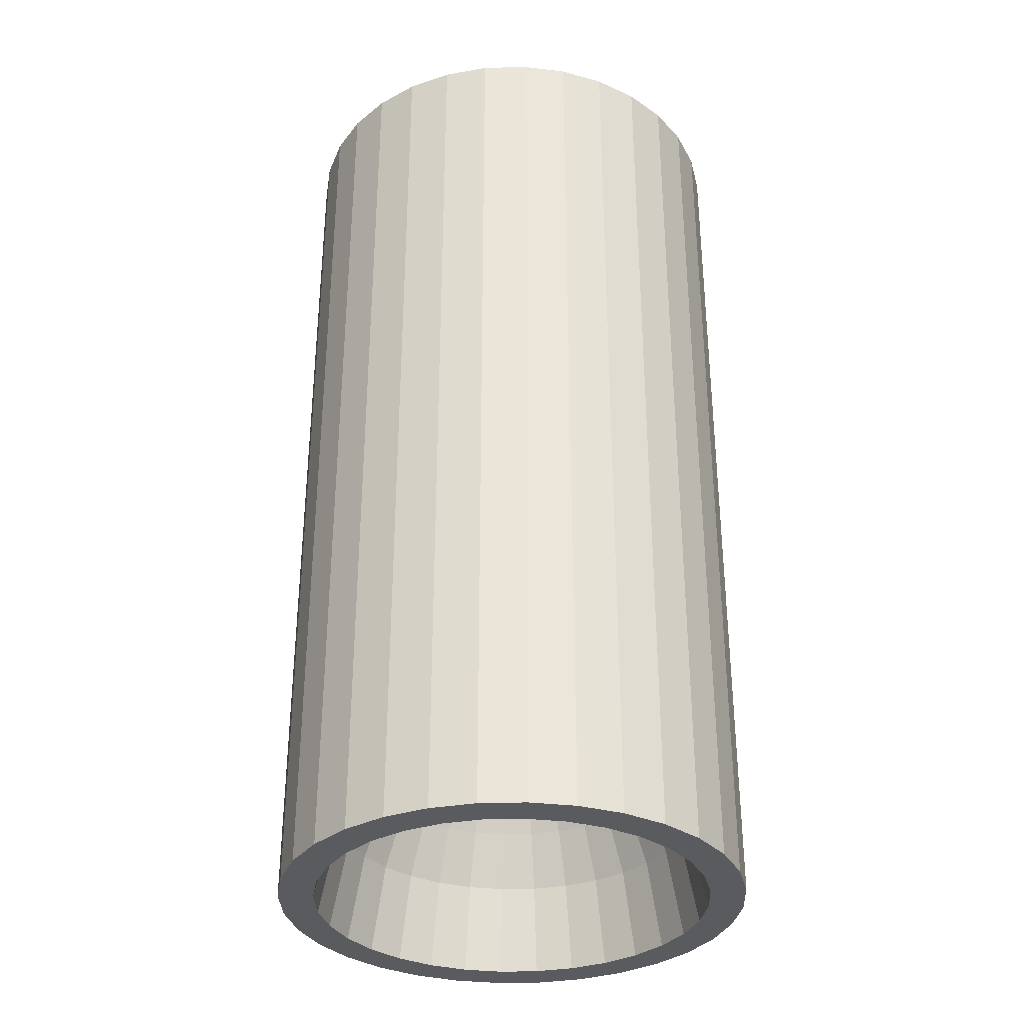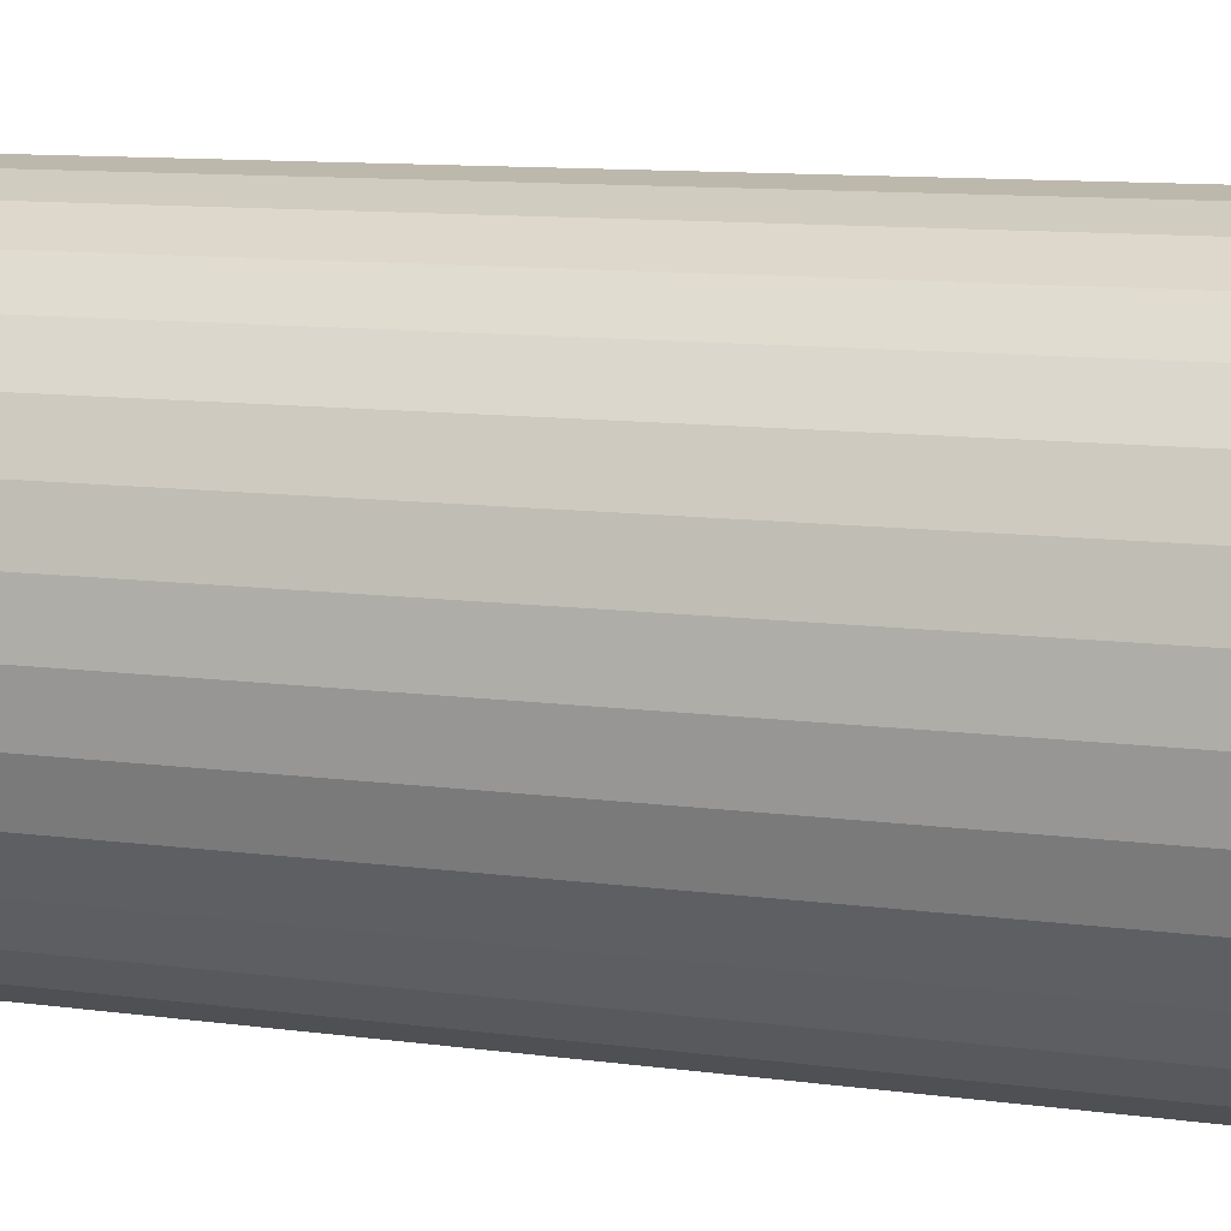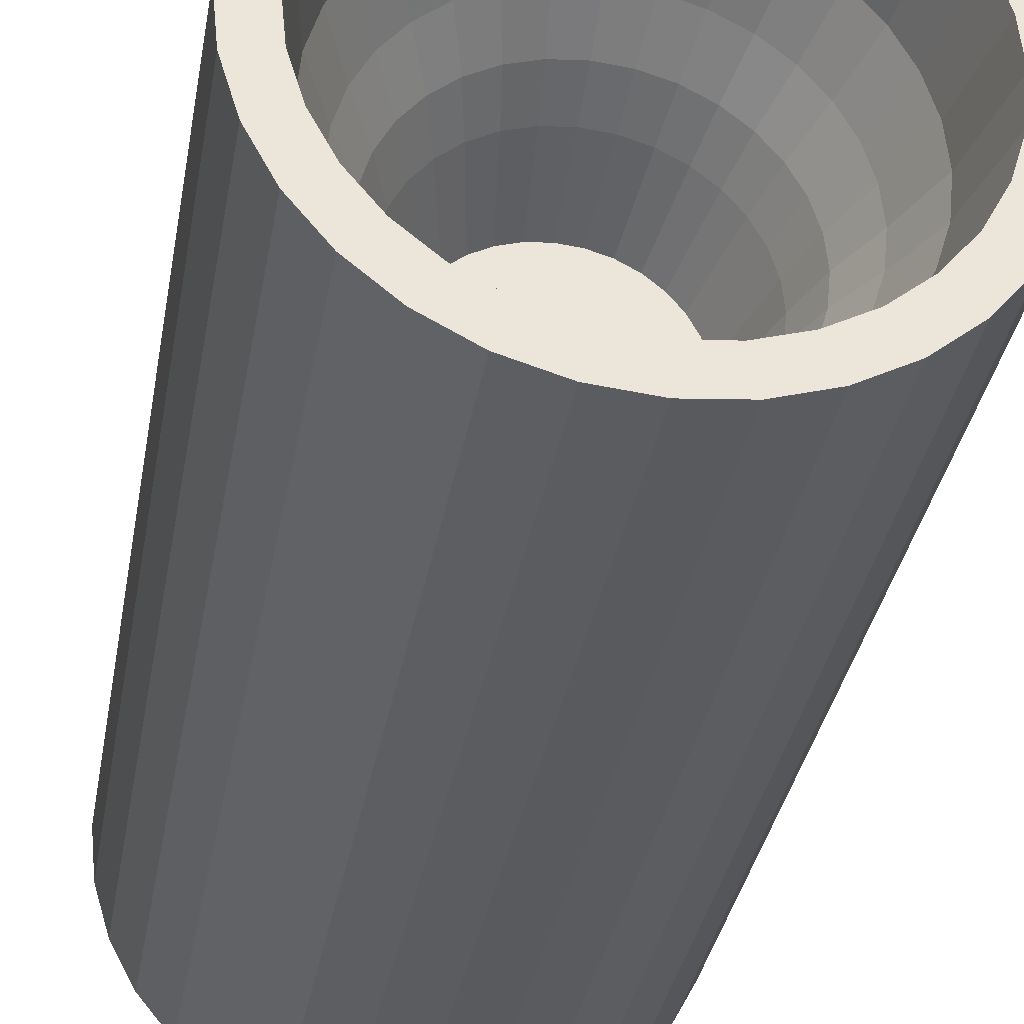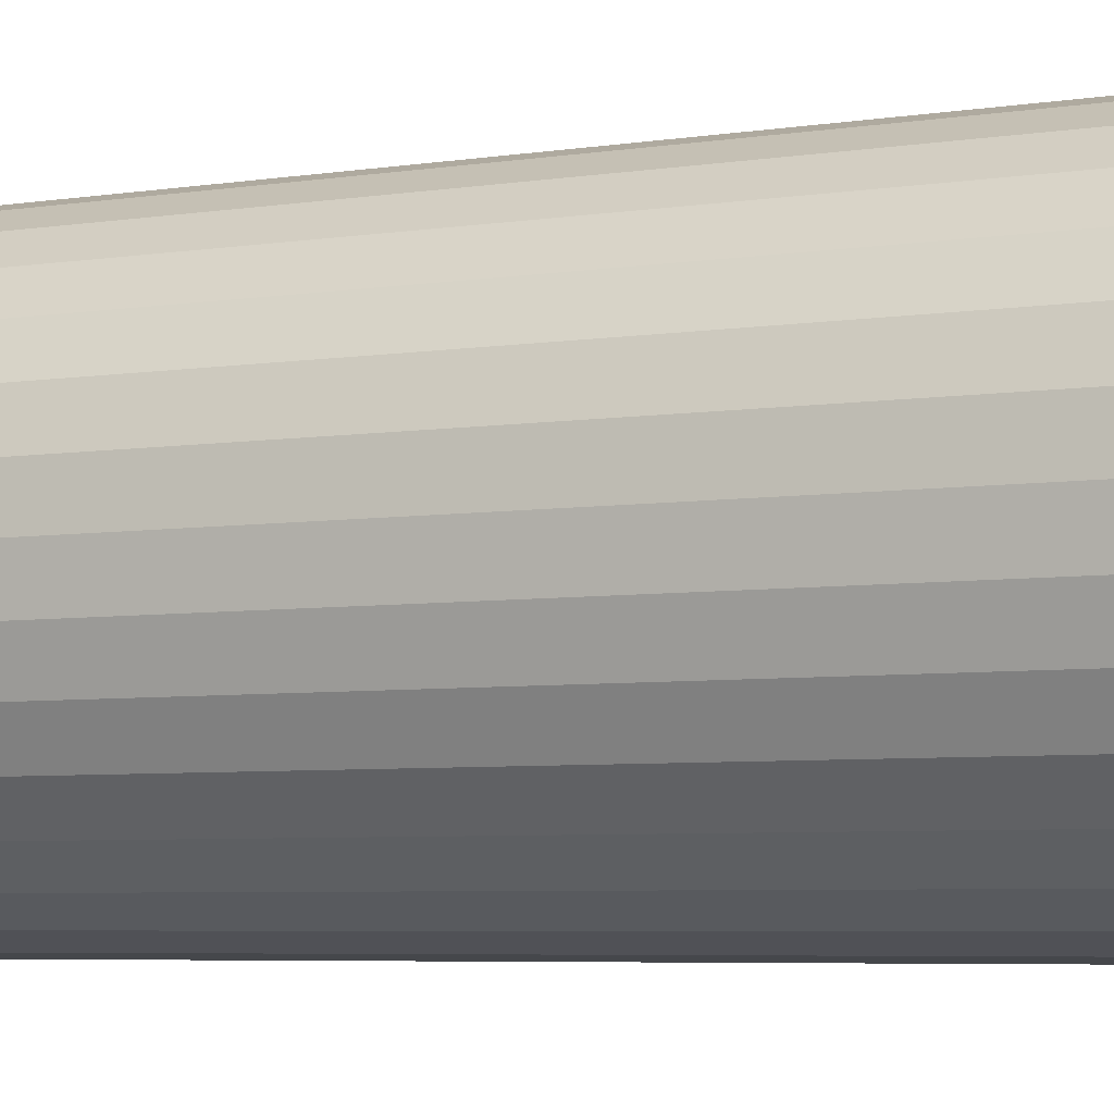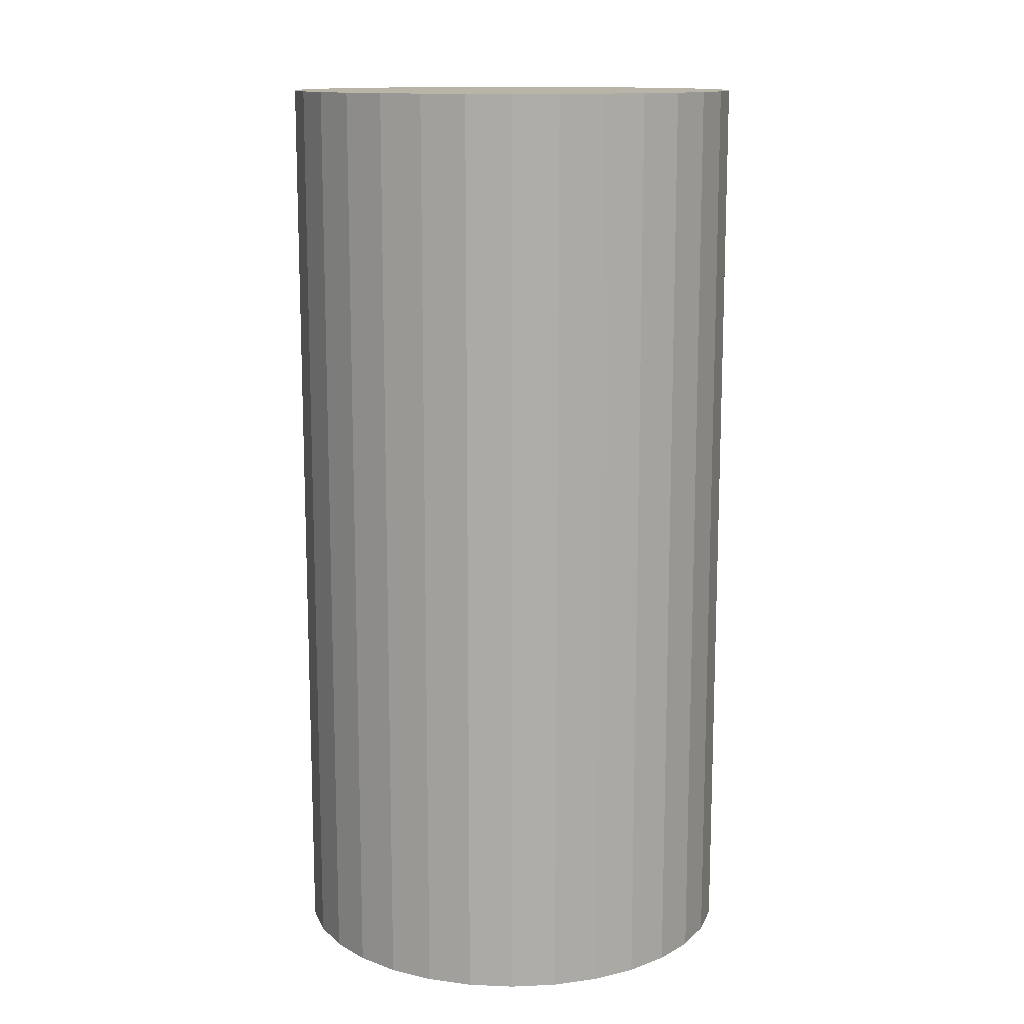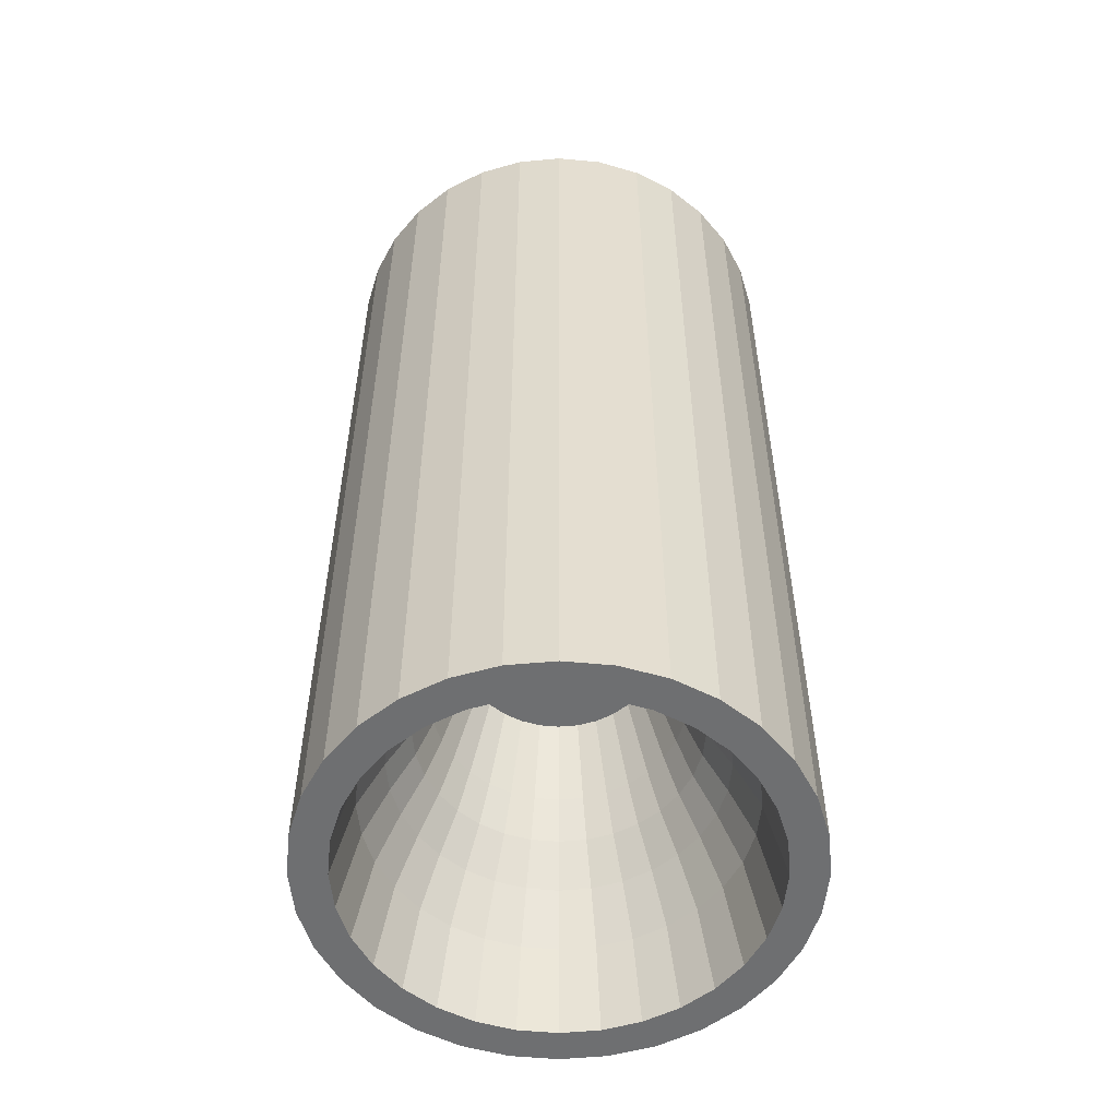
<metadata>
{"format":"obj","ext":"obj","renderer":"f3d","projection":"perspective","resolution":1024,"background":"white","views":[{"elev":-33.4,"azim":-138.5,"up":"+Y"},{"elev":10.0,"azim":-70.0,"up":"+Z"},{"elev":-33.0,"azim":-9.5,"up":"+Z"},{"elev":-5.5,"azim":116.0,"up":"+Z"},{"elev":13.1,"azim":112.4,"up":"+Y"},{"elev":-54.5,"azim":134.9,"up":"+Y"}]}
</metadata>
<code>
o Cylinder
v 0 -3.292 -2.083
v 0 10 -5
v 0.4065 -3.292 -2.043
v 0.9755 10 -4.904
v 0.7973 -3.292 -1.925
v 1.913 10 -4.619
v 1.157 -3.292 -1.732
v 2.778 10 -4.157
v 1.473 -3.292 -1.473
v 3.536 10 -3.536
v 1.732 -3.292 -1.157
v 4.157 10 -2.778
v 1.925 -3.292 -0.7973
v 4.619 10 -1.913
v 2.043 -3.292 -0.4065
v 4.904 10 -0.9755
v 2.083 -3.292 0
v 5 10 0
v 2.043 -3.292 0.4065
v 4.904 10 0.9755
v 1.925 -3.292 0.7973
v 4.619 10 1.913
v 1.732 -3.292 1.157
v 4.157 10 2.778
v 1.473 -3.292 1.473
v 3.536 10 3.536
v 1.157 -3.292 1.732
v 2.778 10 4.157
v 0.7973 -3.292 1.925
v 1.913 10 4.619
v 0.4065 -3.292 2.043
v 0.9755 10 4.904
v 0 -3.292 2.083
v 0 10 5
v -0.4065 -3.292 2.043
v -0.9755 10 4.904
v -0.7973 -3.292 1.925
v -1.913 10 4.619
v -1.157 -3.292 1.732
v -2.778 10 4.157
v -1.473 -3.292 1.473
v -3.536 10 3.536
v -1.732 -3.292 1.157
v -4.157 10 2.778
v -1.925 -3.292 0.7973
v -4.619 10 1.913
v -2.043 -3.292 0.4065
v -4.904 10 0.9755
v -2.083 -3.292 0
v -5 10 0
v -2.043 -3.292 -0.4065
v -4.904 10 -0.9755
v -1.925 -3.292 -0.7973
v -4.619 10 -1.913
v -1.732 -3.292 -1.157
v -4.157 10 -2.778
v -1.473 -3.292 -1.473
v -3.536 10 -3.536
v -1.157 -3.292 -1.732
v -2.778 10 -4.157
v -0.7973 -3.292 -1.925
v -1.913 10 -4.619
v -0.4065 -3.292 -2.043
v -0.9755 10 -4.904
v 0 -10 -5
v 0.9755 -10 -4.904
v 1.913 -10 -4.619
v 2.778 -10 -4.157
v 3.536 -10 -3.536
v 4.157 -10 -2.778
v 4.619 -10 -1.913
v 4.904 -10 -0.9755
v 5 -10 0
v 4.904 -10 0.9755
v 4.619 -10 1.913
v 4.157 -10 2.778
v 3.536 -10 3.536
v 2.778 -10 4.157
v 1.913 -10 4.619
v 0.9755 -10 4.904
v 0 -10 5
v -0.9755 -10 4.904
v -1.913 -10 4.619
v -2.778 -10 4.157
v -3.536 -10 3.536
v -4.157 -10 2.778
v -4.619 -10 1.913
v -4.904 -10 0.9755
v -5 -10 0
v -4.904 -10 -0.9755
v -4.619 -10 -1.913
v -4.157 -10 -2.778
v -3.536 -10 -3.536
v -2.778 -10 -4.157
v -1.913 -10 -4.619
v -0.9755 -10 -4.904
v 0 -10 -4.245
v 0.8282 -10 -4.164
v 1.625 -10 -3.922
v 2.359 -10 -3.53
v 3.002 -10 -3.002
v 3.53 -10 -2.359
v 3.922 -10 -1.625
v 4.164 -10 -0.8282
v 4.245 -10 0
v 4.164 -10 0.8282
v 3.922 -10 1.625
v 3.53 -10 2.359
v 3.002 -10 3.002
v 2.359 -10 3.53
v 1.625 -10 3.922
v 0.8282 -10 4.164
v 0 -10 4.245
v -0.8282 -10 4.164
v -1.625 -10 3.922
v -2.359 -10 3.53
v -3.002 -10 3.002
v -3.53 -10 2.359
v -3.922 -10 1.625
v -4.164 -10 0.8282
v -4.245 -10 0
v -4.164 -10 -0.8282
v -3.922 -10 -1.625
v -3.53 -10 -2.359
v -3.002 -10 -3.002
v -2.359 -10 -3.53
v -1.625 -10 -3.922
v -0.8282 -10 -4.164
v 0 -8.109 -3.886
v 0.7582 -8.109 -3.812
v 1.487 -8.109 -3.591
v 2.159 -8.109 -3.231
v 2.748 -8.109 -2.748
v 3.231 -8.109 -2.159
v 3.591 -8.109 -1.487
v 3.812 -8.109 -0.7582
v 3.886 -8.109 0
v 3.812 -8.109 0.7582
v 3.591 -8.109 1.487
v 3.231 -8.109 2.159
v 2.748 -8.109 2.748
v 2.159 -8.109 3.231
v 1.487 -8.109 3.591
v 0.7582 -8.109 3.812
v 0 -8.109 3.886
v -0.7582 -8.109 3.812
v -1.487 -8.109 3.591
v -2.159 -8.109 3.231
v -2.748 -8.109 2.748
v -3.231 -8.109 2.159
v -3.591 -8.109 1.487
v -3.812 -8.109 0.7582
v -3.886 -8.109 0
v -3.812 -8.109 -0.7582
v -3.591 -8.109 -1.487
v -3.231 -8.109 -2.159
v -2.748 -8.109 -2.748
v -2.159 -8.109 -3.231
v -1.487 -8.109 -3.591
v -0.7582 -8.109 -3.812
v 0 -6.927 -3.404
v 0.6641 -6.927 -3.338
v 1.303 -6.927 -3.145
v 1.891 -6.927 -2.83
v 2.407 -6.927 -2.407
v 2.83 -6.927 -1.891
v 3.145 -6.927 -1.303
v 3.338 -6.927 -0.6641
v 3.404 -6.927 0
v 3.338 -6.927 0.6641
v 3.145 -6.927 1.303
v 2.83 -6.927 1.891
v 2.407 -6.927 2.407
v 1.891 -6.927 2.83
v 1.303 -6.927 3.145
v 0.6641 -6.927 3.338
v 0 -6.927 3.404
v -0.6641 -6.927 3.338
v -1.303 -6.927 3.145
v -1.891 -6.927 2.83
v -2.407 -6.927 2.407
v -2.83 -6.927 1.891
v -3.145 -6.927 1.303
v -3.338 -6.927 0.6641
v -3.404 -6.927 0
v -3.338 -6.927 -0.6641
v -3.145 -6.927 -1.303
v -2.83 -6.927 -1.891
v -2.407 -6.927 -2.407
v -1.891 -6.927 -2.83
v -1.303 -6.927 -3.145
v -0.6641 -6.927 -3.338
v 0 -5.967 -2.938
v 0.5733 -5.967 -2.882
v 1.125 -5.967 -2.715
v 1.633 -5.967 -2.443
v 2.078 -5.967 -2.078
v 2.443 -5.967 -1.633
v 2.715 -5.967 -1.125
v 2.882 -5.967 -0.5733
v 2.938 -5.967 0
v 2.882 -5.967 0.5733
v 2.715 -5.967 1.125
v 2.443 -5.967 1.633
v 2.078 -5.967 2.078
v 1.633 -5.967 2.443
v 1.125 -5.967 2.715
v 0.5733 -5.967 2.882
v 0 -5.967 2.938
v -0.5733 -5.967 2.882
v -1.125 -5.967 2.715
v -1.633 -5.967 2.443
v -2.078 -5.967 2.078
v -2.443 -5.967 1.633
v -2.715 -5.967 1.125
v -2.882 -5.967 0.5733
v -2.938 -5.967 0
v -2.882 -5.967 -0.5733
v -2.715 -5.967 -1.125
v -2.443 -5.967 -1.633
v -2.078 -5.967 -2.078
v -1.633 -5.967 -2.443
v -1.125 -5.967 -2.715
v -0.5733 -5.967 -2.882
v 0 -5.045 -2.609
v 0.5089 -5.045 -2.559
v 0.9983 -5.045 -2.41
v 1.449 -5.045 -2.169
v 1.845 -5.045 -1.845
v 2.169 -5.045 -1.449
v 2.41 -5.045 -0.9983
v 2.559 -5.045 -0.5089
v 2.609 -5.045 0
v 2.559 -5.045 0.5089
v 2.41 -5.045 0.9983
v 2.169 -5.045 1.449
v 1.845 -5.045 1.845
v 1.449 -5.045 2.169
v 0.9983 -5.045 2.41
v 0.5089 -5.045 2.559
v 0 -5.045 2.609
v -0.5089 -5.045 2.559
v -0.9983 -5.045 2.41
v -1.449 -5.045 2.169
v -1.845 -5.045 1.845
v -2.169 -5.045 1.449
v -2.41 -5.045 0.9983
v -2.559 -5.045 0.5089
v -2.609 -5.045 0
v -2.559 -5.045 -0.5089
v -2.41 -5.045 -0.9983
v -2.169 -5.045 -1.449
v -1.845 -5.045 -1.845
v -1.449 -5.045 -2.169
v -0.9983 -5.045 -2.41
v -0.5089 -5.045 -2.559
f 65 2 4 66
f 66 4 6 67
f 67 6 8 68
f 68 8 10 69
f 69 10 12 70
f 70 12 14 71
f 71 14 16 72
f 72 16 18 73
f 73 18 20 74
f 74 20 22 75
f 75 22 24 76
f 76 24 26 77
f 77 26 28 78
f 78 28 30 79
f 79 30 32 80
f 80 32 34 81
f 81 34 36 82
f 82 36 38 83
f 83 38 40 84
f 84 40 42 85
f 85 42 44 86
f 86 44 46 87
f 87 46 48 88
f 88 48 50 89
f 89 50 52 90
f 90 52 54 91
f 91 54 56 92
f 92 56 58 93
f 93 58 60 94
f 94 60 62 95
f 4 2 64 62 60 58 56 54 52 50 48 46 44 42 40 38 36 34 32 30 28 26 24 22 20 18 16 14 12 10 8 6
f 95 62 64 96
f 96 64 2 65
f 1 3 5 7 9 11 13 15 17 19 21 23 25 27 29 31 33 35 37 39 41 43 45 47 49 51 53 55 57 59 61 63
f 98 97 65 66
f 99 98 66 67
f 100 99 67 68
f 101 100 68 69
f 102 101 69 70
f 103 102 70 71
f 104 103 71 72
f 105 104 72 73
f 106 105 73 74
f 107 106 74 75
f 108 107 75 76
f 109 108 76 77
f 110 109 77 78
f 111 110 78 79
f 112 111 79 80
f 113 112 80 81
f 114 113 81 82
f 115 114 82 83
f 116 115 83 84
f 117 116 84 85
f 118 117 85 86
f 119 118 86 87
f 120 119 87 88
f 121 120 88 89
f 122 121 89 90
f 123 122 90 91
f 124 123 91 92
f 125 124 92 93
f 126 125 93 94
f 127 126 94 95
f 128 127 95 96
f 97 128 96 65
f 130 129 97 98
f 131 130 98 99
f 132 131 99 100
f 133 132 100 101
f 134 133 101 102
f 135 134 102 103
f 136 135 103 104
f 137 136 104 105
f 138 137 105 106
f 139 138 106 107
f 140 139 107 108
f 141 140 108 109
f 142 141 109 110
f 143 142 110 111
f 144 143 111 112
f 145 144 112 113
f 146 145 113 114
f 147 146 114 115
f 148 147 115 116
f 149 148 116 117
f 150 149 117 118
f 151 150 118 119
f 152 151 119 120
f 153 152 120 121
f 154 153 121 122
f 155 154 122 123
f 156 155 123 124
f 157 156 124 125
f 158 157 125 126
f 159 158 126 127
f 160 159 127 128
f 129 160 128 97
f 162 161 129 130
f 163 162 130 131
f 164 163 131 132
f 165 164 132 133
f 166 165 133 134
f 167 166 134 135
f 168 167 135 136
f 169 168 136 137
f 170 169 137 138
f 171 170 138 139
f 172 171 139 140
f 173 172 140 141
f 174 173 141 142
f 175 174 142 143
f 176 175 143 144
f 177 176 144 145
f 178 177 145 146
f 179 178 146 147
f 180 179 147 148
f 181 180 148 149
f 182 181 149 150
f 183 182 150 151
f 184 183 151 152
f 185 184 152 153
f 186 185 153 154
f 187 186 154 155
f 188 187 155 156
f 189 188 156 157
f 190 189 157 158
f 191 190 158 159
f 192 191 159 160
f 161 192 160 129
f 194 193 161 162
f 195 194 162 163
f 196 195 163 164
f 197 196 164 165
f 198 197 165 166
f 199 198 166 167
f 200 199 167 168
f 201 200 168 169
f 202 201 169 170
f 203 202 170 171
f 204 203 171 172
f 205 204 172 173
f 206 205 173 174
f 207 206 174 175
f 208 207 175 176
f 209 208 176 177
f 210 209 177 178
f 211 210 178 179
f 212 211 179 180
f 213 212 180 181
f 214 213 181 182
f 215 214 182 183
f 216 215 183 184
f 217 216 184 185
f 218 217 185 186
f 219 218 186 187
f 220 219 187 188
f 221 220 188 189
f 222 221 189 190
f 223 222 190 191
f 224 223 191 192
f 193 224 192 161
f 226 225 193 194
f 227 226 194 195
f 228 227 195 196
f 229 228 196 197
f 230 229 197 198
f 231 230 198 199
f 232 231 199 200
f 233 232 200 201
f 234 233 201 202
f 235 234 202 203
f 236 235 203 204
f 237 236 204 205
f 238 237 205 206
f 239 238 206 207
f 240 239 207 208
f 241 240 208 209
f 242 241 209 210
f 243 242 210 211
f 244 243 211 212
f 245 244 212 213
f 246 245 213 214
f 247 246 214 215
f 248 247 215 216
f 249 248 216 217
f 250 249 217 218
f 251 250 218 219
f 252 251 219 220
f 253 252 220 221
f 254 253 221 222
f 255 254 222 223
f 256 255 223 224
f 225 256 224 193
f 3 1 225 226
f 5 3 226 227
f 7 5 227 228
f 9 7 228 229
f 11 9 229 230
f 13 11 230 231
f 15 13 231 232
f 17 15 232 233
f 19 17 233 234
f 21 19 234 235
f 23 21 235 236
f 25 23 236 237
f 27 25 237 238
f 29 27 238 239
f 31 29 239 240
f 33 31 240 241
f 35 33 241 242
f 37 35 242 243
f 39 37 243 244
f 41 39 244 245
f 43 41 245 246
f 45 43 246 247
f 47 45 247 248
f 49 47 248 249
f 51 49 249 250
f 53 51 250 251
f 55 53 251 252
f 57 55 252 253
f 59 57 253 254
f 61 59 254 255
f 63 61 255 256
f 1 63 256 225

</code>
